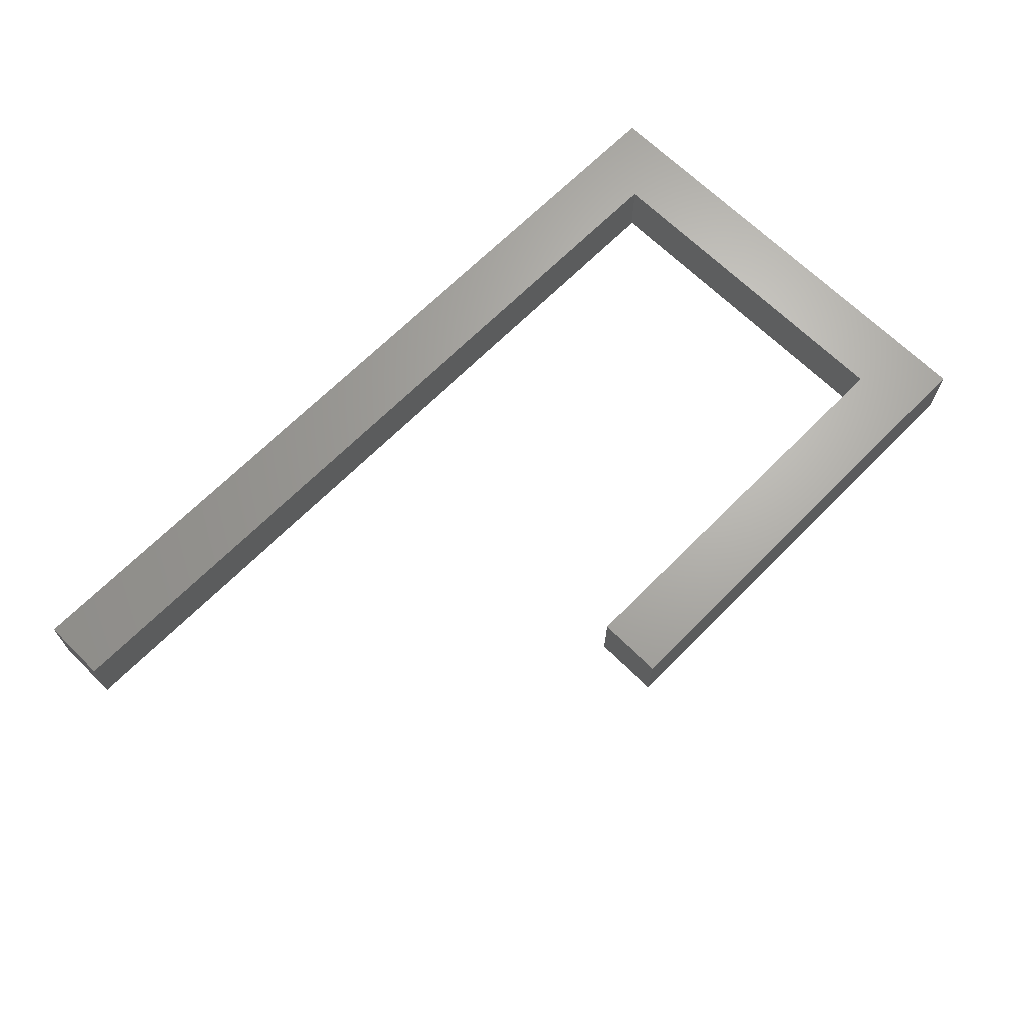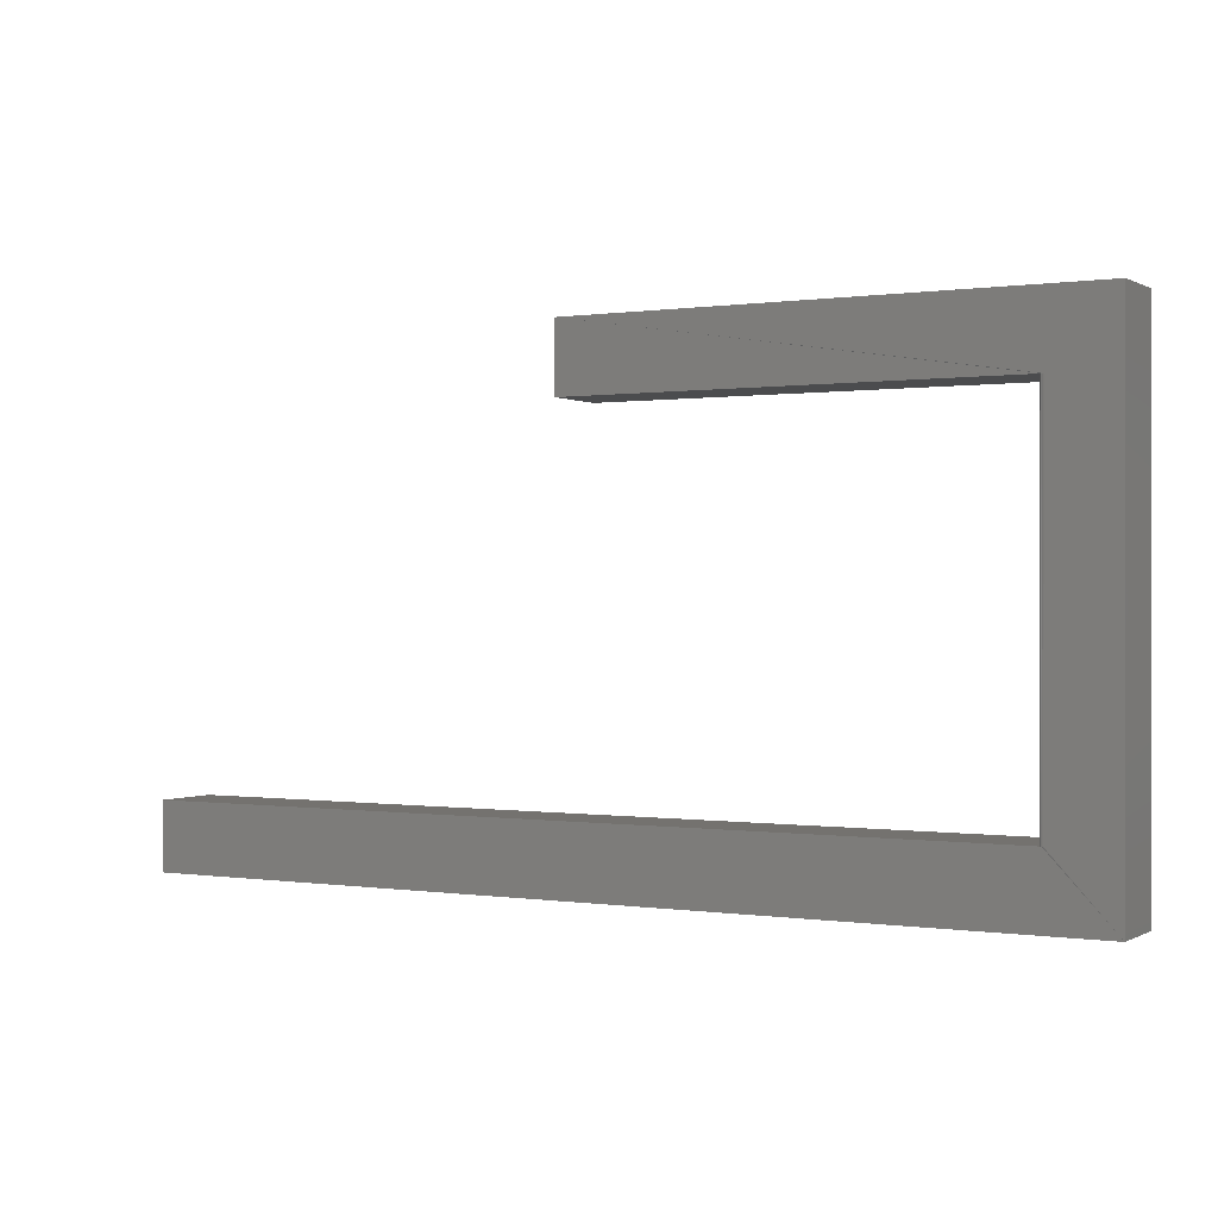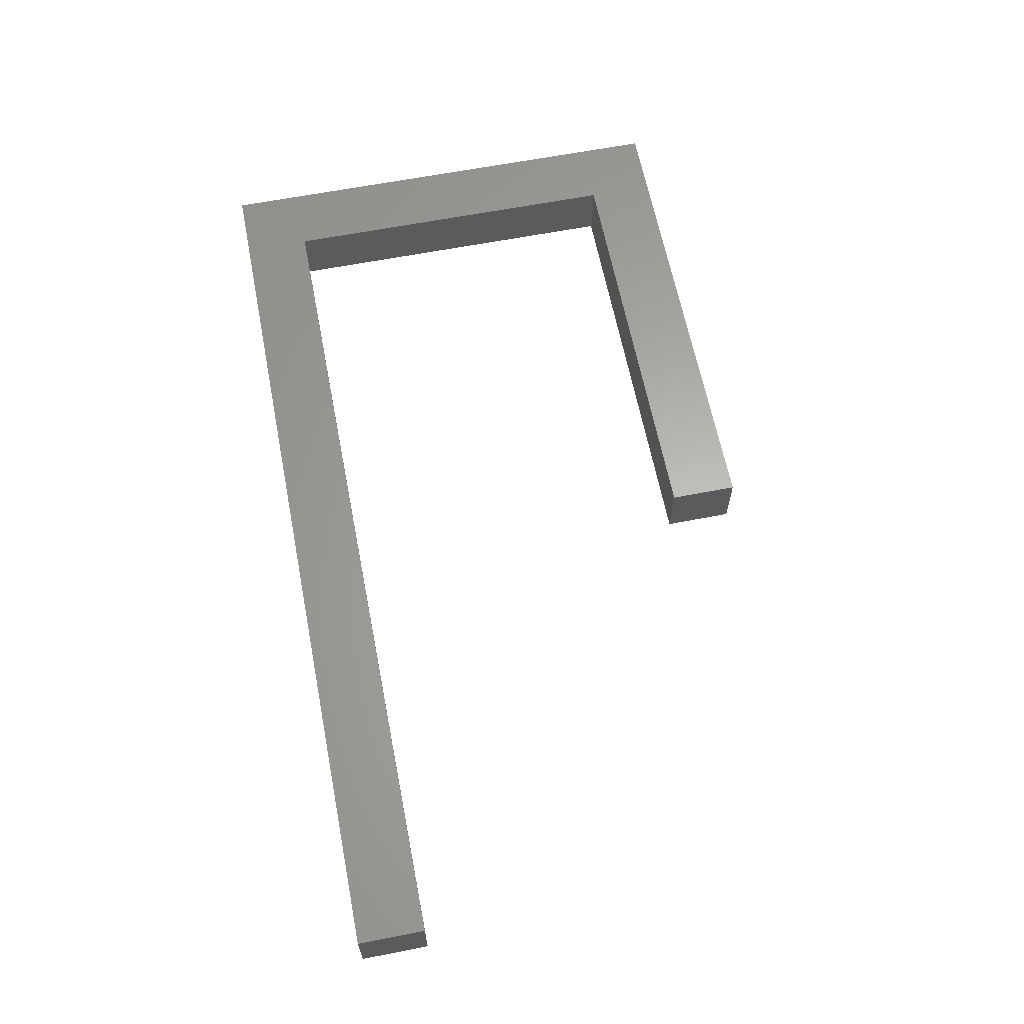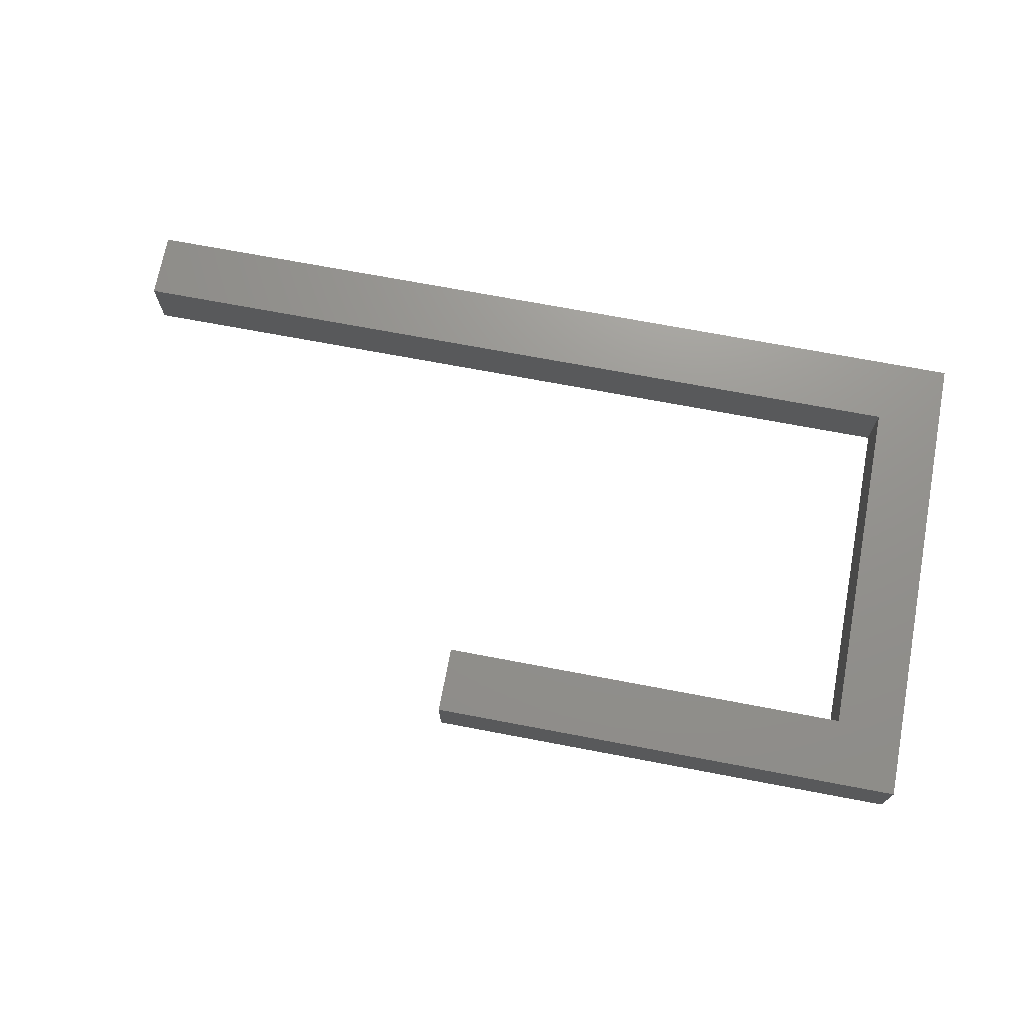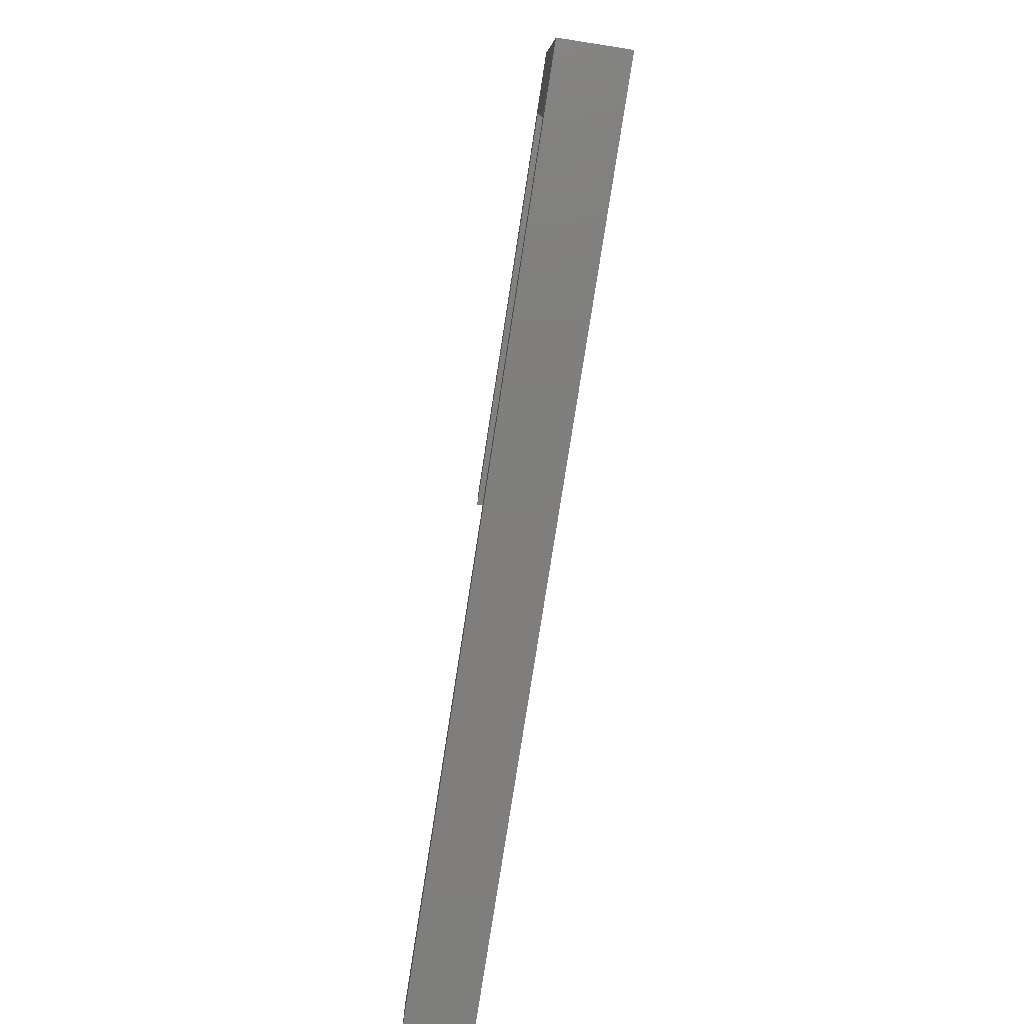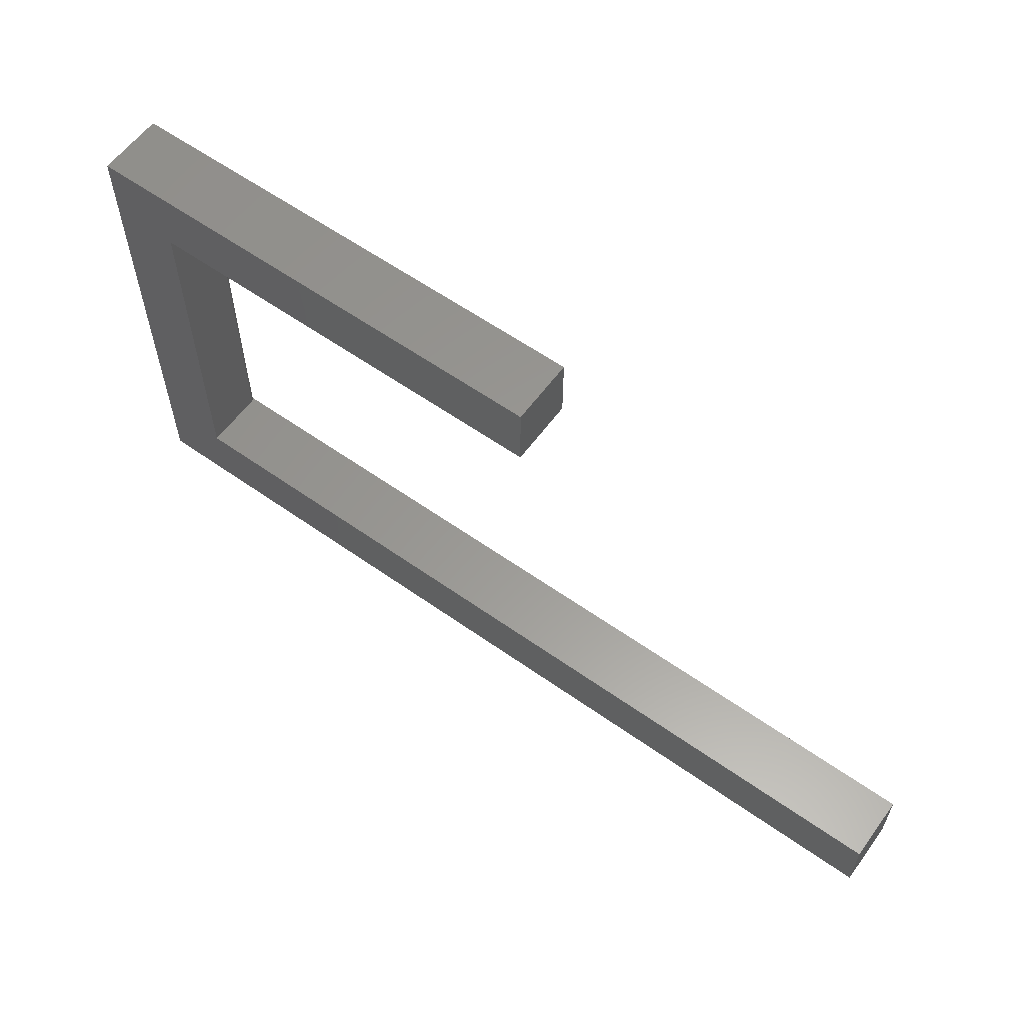
<metadata>
{"format":"stl","ext":"stl","renderer":"f3d","projection":"perspective","resolution":1024,"background":"white","views":[{"elev":67.0,"azim":134.7,"up":"+Z"},{"elev":0.2,"azim":-150.5,"up":"+Y"},{"elev":63.3,"azim":78.9,"up":"+Z"},{"elev":71.5,"azim":-169.3,"up":"+Z"},{"elev":-78.5,"azim":-98.8,"up":"+Y"},{"elev":59.5,"azim":36.0,"up":"+Y"}]}
</metadata>
<code>
# stl→obj: 32 verts, 60 faces
v 0.05526 0.1557 0.1094
v 0.05526 0.1557 0
v 0.05526 0.2662 0.1094
v 0.05526 0.2662 0
v 0.75 -0.5391 0.1094
v 0.75 -0.5391 0
v 0.75 -0.4285 0.1094
v 0.75 -0.4285 0
v -0.6443 0.1557 0.0005947
v -0.6458 0.1557 0.0001501
v -0.6473 0.1557 0
v -0.75 0.2662 0
v -0.75 -0.5391 0
v -0.6473 -0.4285 0
v -0.6458 -0.4285 0.0001501
v -0.6443 -0.4285 0.0005947
v -0.6395 -0.4285 0.1094
v -0.6395 -0.4285 0.007812
v -0.6395 0.1557 0.1094
v -0.6395 0.1557 0.007812
v -0.6429 -0.4285 0.001317
v -0.6418 -0.4285 0.002288
v -0.6408 -0.4285 0.003472
v -0.6401 -0.4285 0.004823
v -0.6396 -0.4285 0.006288
v -0.6396 0.1557 0.006288
v -0.6401 0.1557 0.004823
v -0.6408 0.1557 0.003472
v -0.6418 0.1557 0.002288
v -0.6429 0.1557 0.001317
v -0.75 0.2662 0.1094
v -0.75 -0.5391 0.1094
f 1 2 3
f 3 2 4
f 5 6 7
f 7 6 8
f 4 2 9
f 4 9 10
f 4 10 11
f 4 11 12
f 13 12 11
f 13 11 14
f 13 14 15
f 13 15 16
f 13 16 8
f 13 8 6
f 17 18 19
f 19 18 20
f 8 16 21
f 8 21 22
f 8 22 23
f 8 23 24
f 8 24 25
f 8 25 18
f 8 18 17
f 8 17 7
f 2 1 19
f 2 19 20
f 2 20 26
f 2 26 27
f 2 27 28
f 2 28 29
f 2 29 30
f 2 30 9
f 3 4 31
f 31 4 12
f 32 13 5
f 5 13 6
f 14 11 15
f 15 11 10
f 15 10 16
f 16 10 9
f 16 9 21
f 21 9 30
f 21 30 22
f 22 30 29
f 22 29 23
f 23 29 28
f 23 28 24
f 24 28 27
f 24 27 25
f 25 27 26
f 25 26 18
f 18 26 20
f 5 7 32
f 32 7 17
f 32 17 31
f 31 17 19
f 31 19 3
f 3 19 1
f 31 12 32
f 32 12 13

</code>
